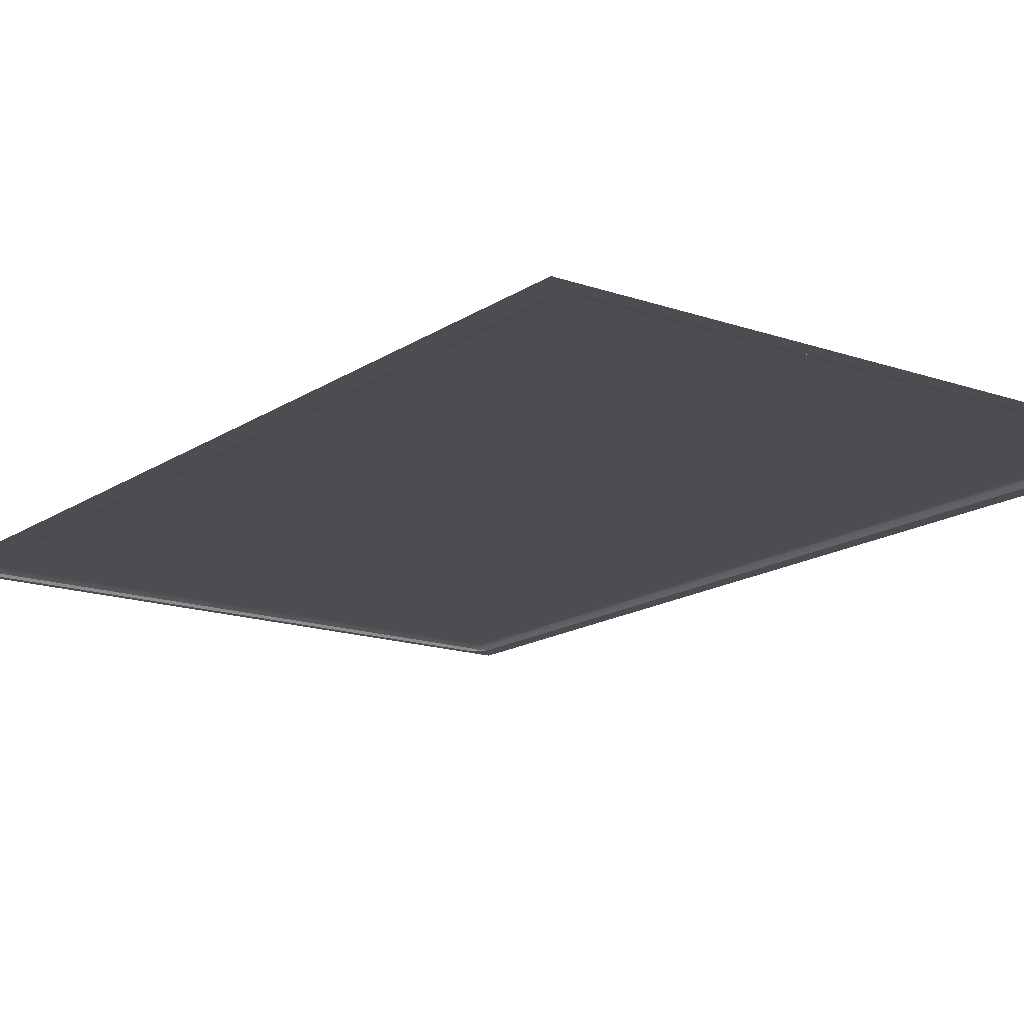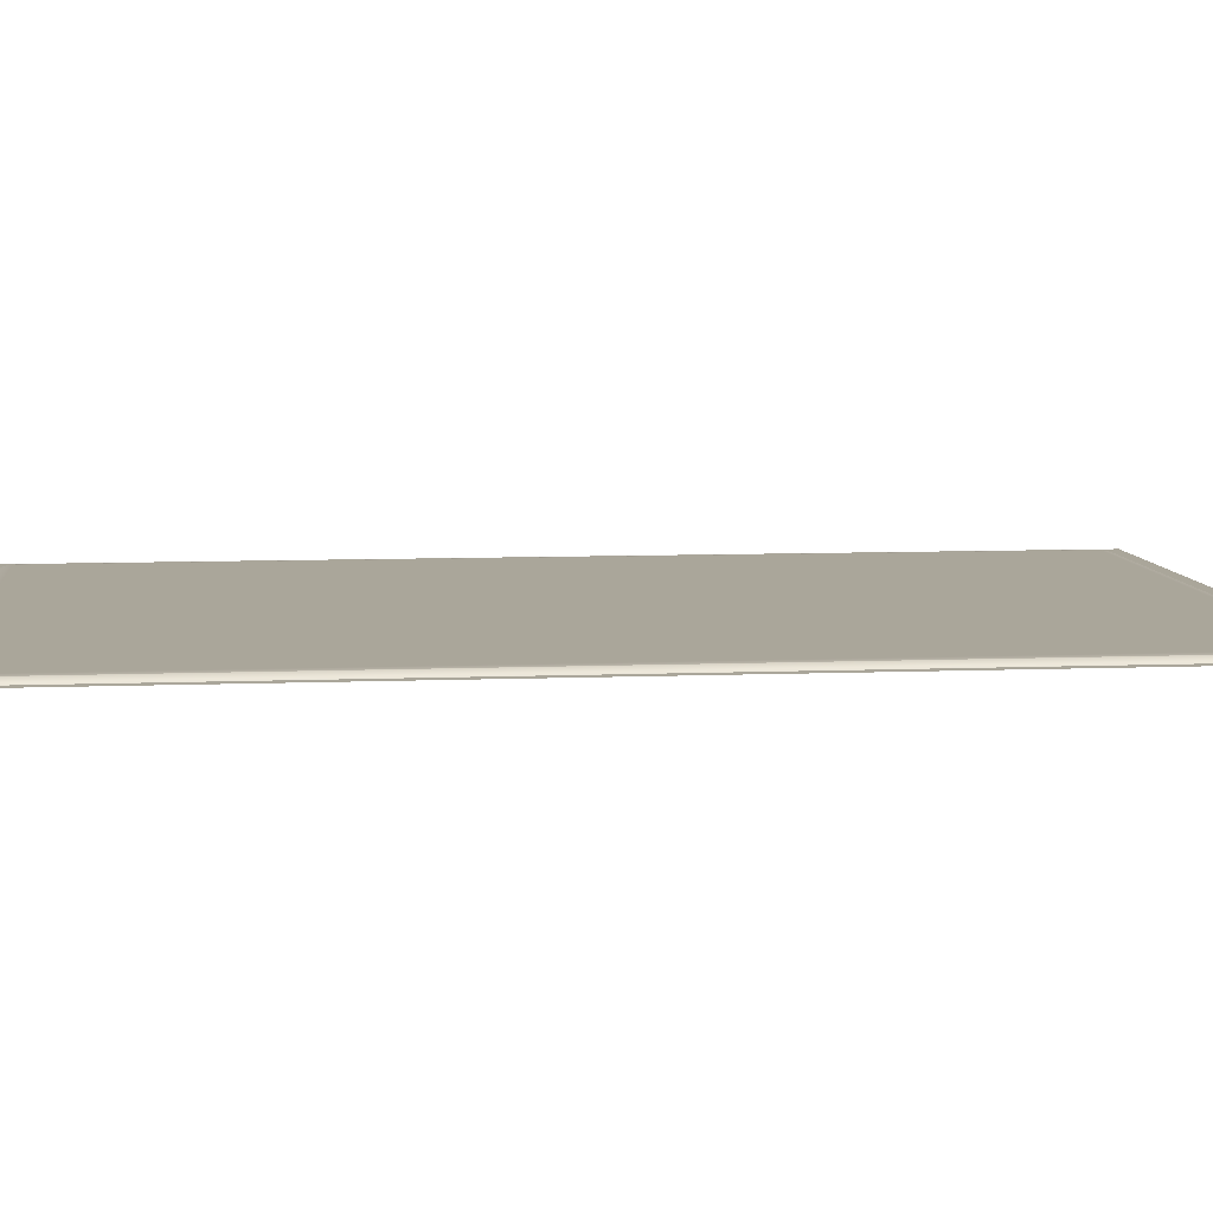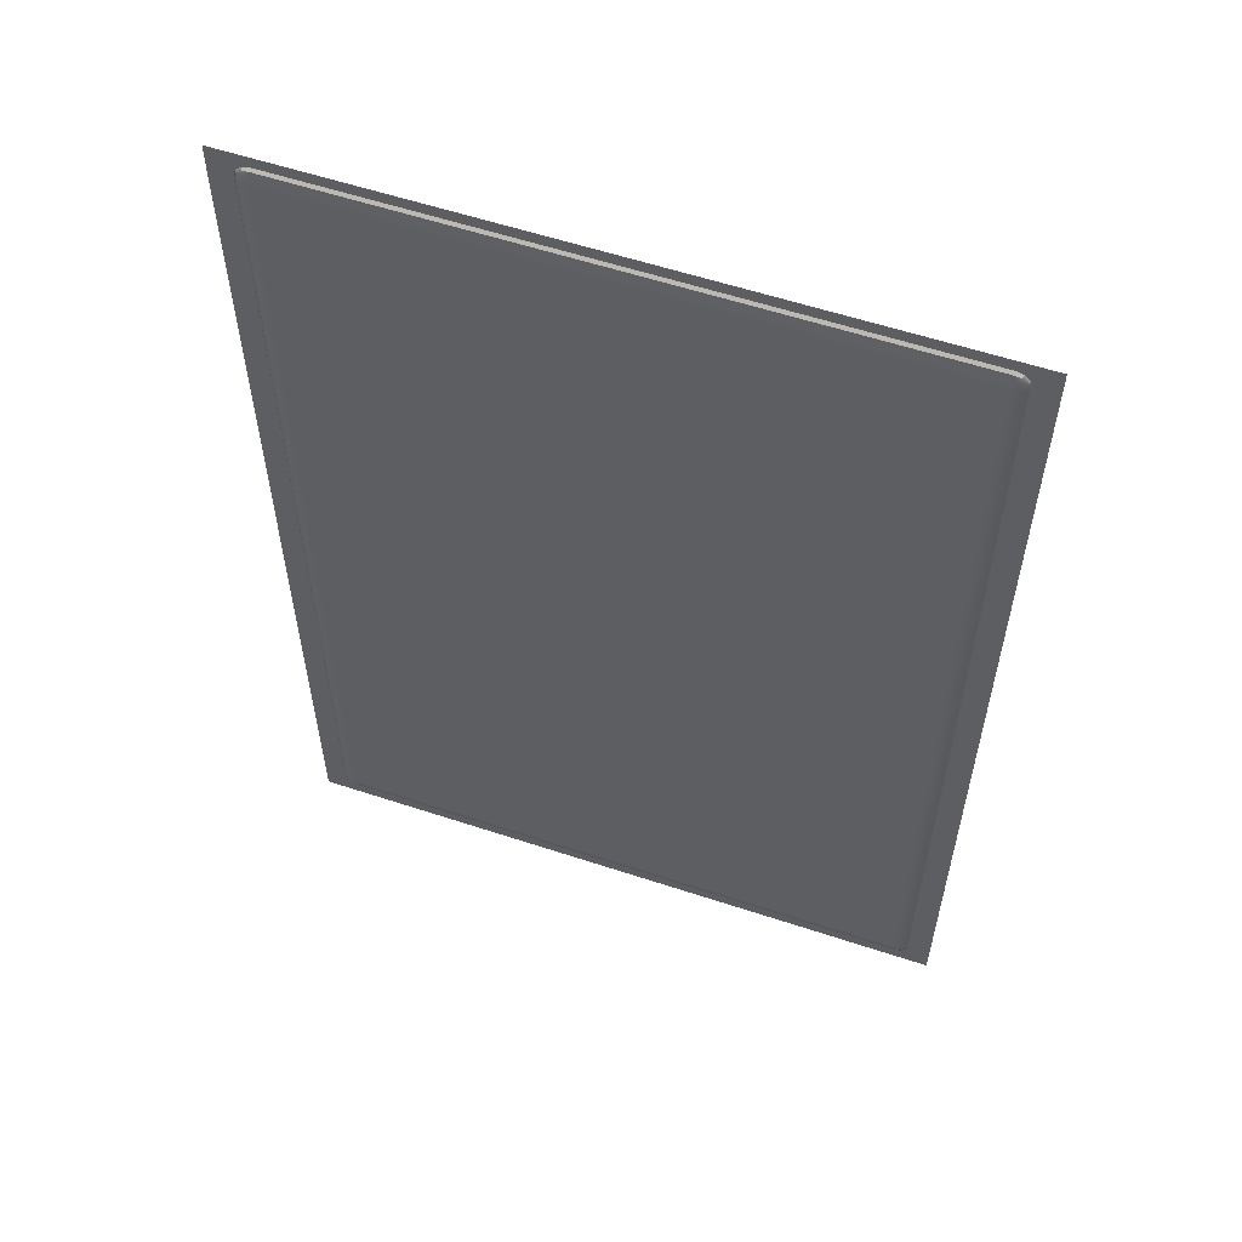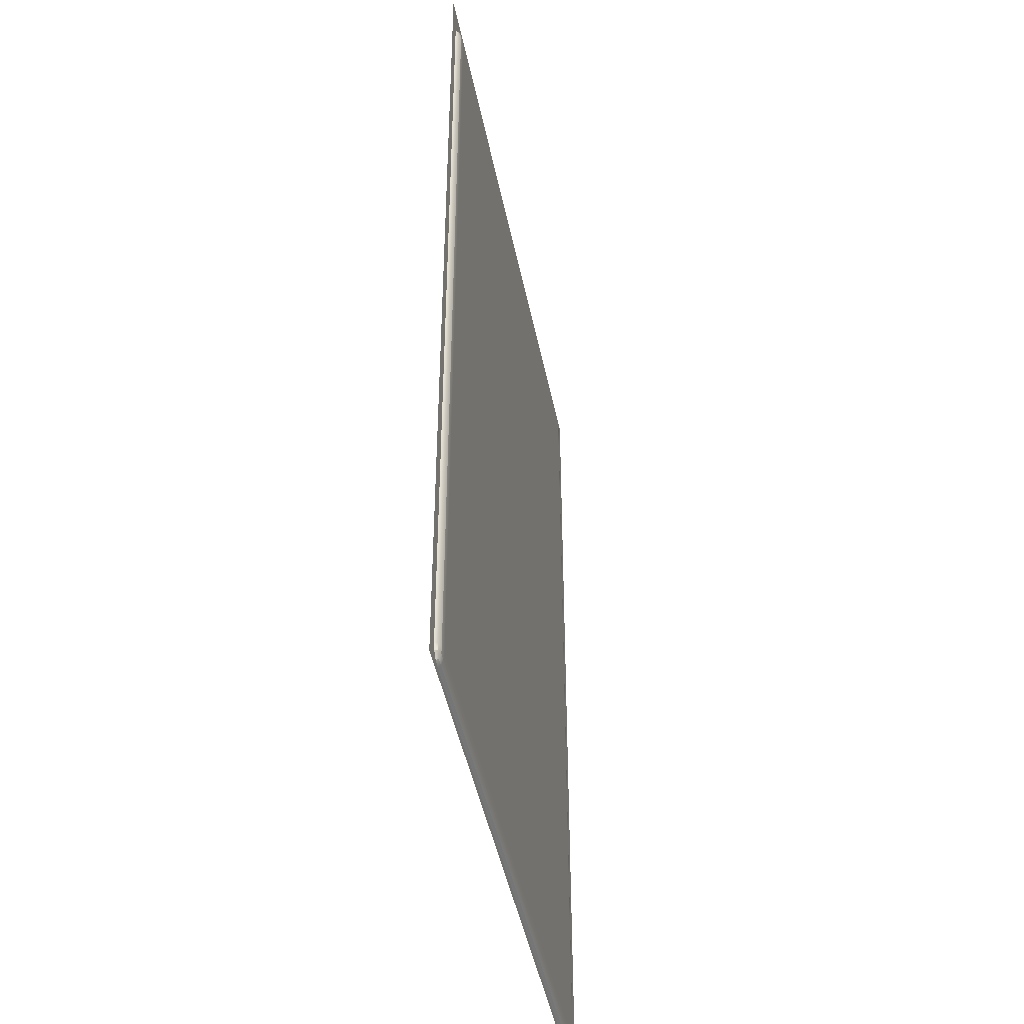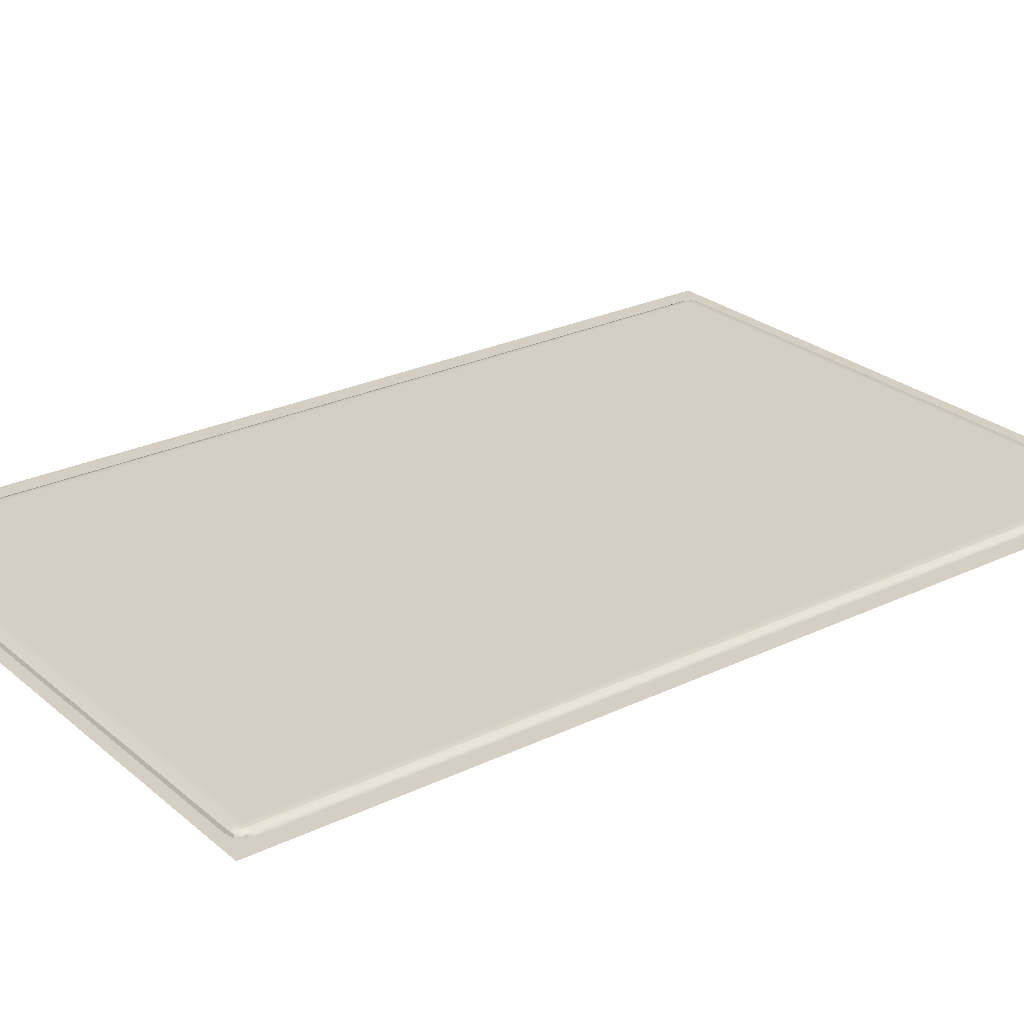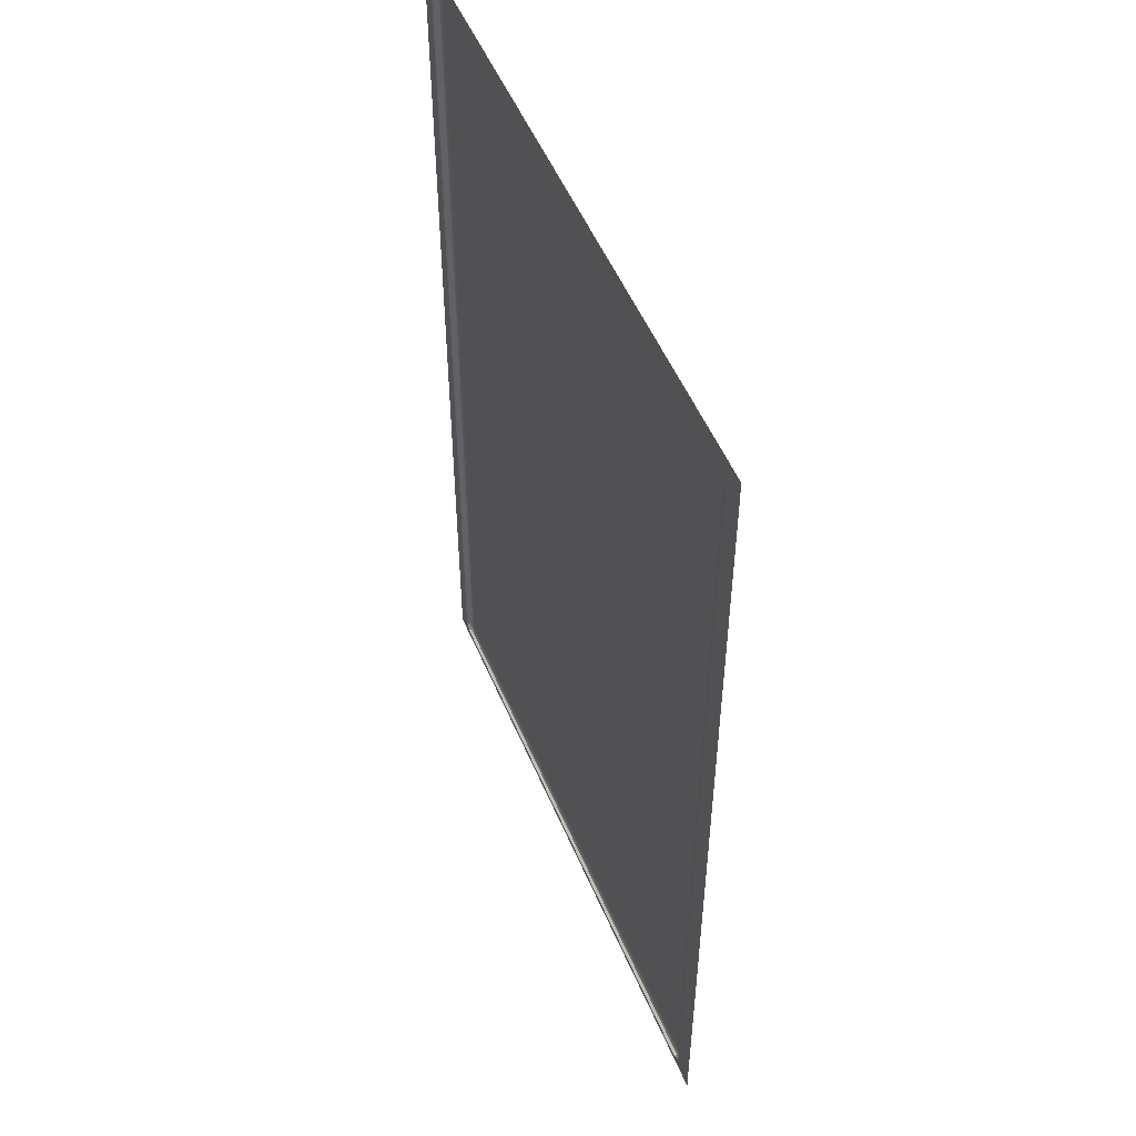
<metadata>
{"format":"obj","ext":"obj","renderer":"f3d","projection":"perspective","resolution":1024,"background":"white","views":[{"elev":-15.7,"azim":143.8,"up":"+Y"},{"elev":7.8,"azim":-96.5,"up":"+Y"},{"elev":58.0,"azim":-161.1,"up":"+Z"},{"elev":-46.1,"azim":101.4,"up":"+Z"},{"elev":25.8,"azim":-127.3,"up":"+Y"},{"elev":52.3,"azim":67.5,"up":"+Z"}]}
</metadata>
<code>
g SM_Carpet_05
v -0.632 0.009161 -0.9968
v -0.6435 0.005006 -0.9968
v -0.632 0.005006 -1.008
v 0.6435 0.005006 -0.9968
v 0.632 0.009161 -0.9968
v 0.632 0.005006 -1.008
v -0.632 0.005006 1.008
v -0.6435 0.005006 0.9968
v -0.632 0.009162 0.9968
v 0.6435 0.005006 0.9968
v 0.632 0.005006 1.008
v 0.632 0.009162 0.9968
v -0.6183 1e-06 -1.015
v -0.6342 1e-06 -1.011
v -0.6948 0.003616 -1.043
v -0.6342 1e-06 -1.011
v -0.6459 1e-06 -0.999
v -0.6948 0.003616 -1.043
v -0.6459 1e-06 -0.999
v -0.6501 1e-06 -0.9831
v -0.6948 0.003616 -1.043
v 0.6501 1e-06 -0.9831
v 0.6459 1e-06 -0.999
v 0.6948 0.003616 -1.043
v 0.6459 1e-06 -0.999
v 0.6342 1e-06 -1.011
v 0.6948 0.003616 -1.043
v 0.6342 1e-06 -1.011
v 0.6183 1e-06 -1.015
v 0.6948 0.003616 -1.043
v -0.6501 1e-06 0.9831
v -0.6459 1e-06 0.999
v -0.6948 0.003616 1.043
v -0.6459 1e-06 0.999
v -0.6342 1e-06 1.011
v -0.6948 0.003616 1.043
v -0.6342 1e-06 1.011
v -0.6183 1e-06 1.015
v -0.6948 0.003616 1.043
v 0.6183 1e-06 1.015
v 0.6342 1e-06 1.011
v 0.6948 0.003616 1.043
v 0.6342 1e-06 1.011
v 0.6459 1e-06 0.999
v 0.6948 0.003616 1.043
v 0.6459 1e-06 0.999
v 0.6501 1e-06 0.9831
v 0.6948 0.003616 1.043
v -0.6459 0.005793 -0.9831
v -0.6459 0.005793 0.9831
v -0.6501 1e-06 -0.9831
v -0.6501 1e-06 0.9831
v -0.6342 0.01003 -0.9831
v -0.6342 0.01003 0.9831
v -0.6459 0.005793 -0.9831
v -0.6459 0.005793 0.9831
v -0.6183 0.01158 0.9831
v -0.6342 0.01003 -0.9831
v -0.6183 0.01158 -0.9831
v -0.6342 0.01003 0.9831
v -0.6183 1e-06 -1.015
v 0.6183 1e-06 -1.015
v -0.6183 0.005793 -1.011
v 0.6183 0.005793 -1.011
v 0.6342 0.01003 0.9831
v 0.6183 0.01158 -0.9831
v 0.6342 0.01003 -0.9831
v 0.6183 0.01158 0.9831
v 0.6459 0.005793 -0.9831
v 0.6459 0.005793 0.9831
v 0.6342 0.01003 -0.9831
v 0.6342 0.01003 0.9831
v 0.6501 1e-06 -0.9831
v 0.6501 1e-06 0.9831
v 0.6459 0.005793 -0.9831
v 0.6459 0.005793 0.9831
v -0.6183 0.005793 1.011
v 0.6183 0.005793 1.011
v -0.6183 1e-06 1.015
v 0.6183 1e-06 1.015
v -0.6183 0.01158 -0.9831
v -0.632 0.009161 -0.9968
v -0.6183 0.01003 -0.999
v -0.6342 0.01003 -0.9831
v -0.6342 0.01003 -0.9831
v -0.6435 0.005006 -0.9968
v -0.632 0.009161 -0.9968
v -0.6459 0.005793 -0.9831
v -0.6435 0.005006 -0.9968
v -0.6501 1e-06 -0.9831
v -0.6459 1e-06 -0.999
v -0.6459 0.005793 -0.9831
v -0.632 0.005006 -1.008
v -0.6459 1e-06 -0.999
v -0.6342 1e-06 -1.011
v -0.6435 0.005006 -0.9968
v -0.632 0.005006 -1.008
v -0.6183 1e-06 -1.015
v -0.6183 0.005793 -1.011
v -0.6342 1e-06 -1.011
v -0.6183 0.005793 -1.011
v -0.6183 0.01003 -0.999
v -0.632 0.005006 -1.008
v -0.632 0.009161 -0.9968
v 0.6435 0.005006 -0.9968
v 0.6501 1e-06 -0.9831
v 0.6459 0.005793 -0.9831
v 0.6459 1e-06 -0.999
v 0.632 0.009161 -0.9968
v 0.6435 0.005006 -0.9968
v 0.6342 0.01003 -0.9831
v 0.6459 0.005793 -0.9831
v 0.632 0.009161 -0.9968
v 0.6183 0.01158 -0.9831
v 0.6183 0.01003 -0.999
v 0.6342 0.01003 -0.9831
v 0.632 0.005006 -1.008
v 0.6183 0.01003 -0.999
v 0.6183 0.005793 -1.011
v 0.632 0.009161 -0.9968
v 0.6183 1e-06 -1.015
v 0.632 0.005006 -1.008
v 0.6183 0.005793 -1.011
v 0.6342 1e-06 -1.011
v 0.6342 1e-06 -1.011
v 0.6435 0.005006 -0.9968
v 0.632 0.005006 -1.008
v 0.6459 1e-06 -0.999
v -0.6183 1e-06 1.015
v -0.632 0.005006 1.008
v -0.6183 0.005793 1.011
v -0.6342 1e-06 1.011
v -0.6435 0.005006 0.9968
v -0.632 0.005006 1.008
v -0.6459 1e-06 0.999
v -0.6342 1e-06 1.011
v -0.6501 1e-06 0.9831
v -0.6435 0.005006 0.9968
v -0.6459 1e-06 0.999
v -0.6459 0.005793 0.9831
v -0.6342 0.01003 0.9831
v -0.6435 0.005006 0.9968
v -0.6459 0.005793 0.9831
v -0.632 0.009162 0.9968
v -0.6183 0.01158 0.9831
v -0.632 0.009162 0.9968
v -0.6342 0.01003 0.9831
v -0.6183 0.01003 0.999
v -0.6183 0.01003 0.999
v -0.632 0.005006 1.008
v -0.632 0.009162 0.9968
v -0.6183 0.005793 1.011
v 0.6501 1e-06 0.9831
v 0.6435 0.005006 0.9968
v 0.6459 0.005793 0.9831
v 0.6459 1e-06 0.999
v 0.6459 1e-06 0.999
v 0.6342 1e-06 1.011
v 0.6435 0.005006 0.9968
v 0.632 0.005006 1.008
v 0.6183 1e-06 1.015
v 0.632 0.005006 1.008
v 0.6342 1e-06 1.011
v 0.6183 0.005793 1.011
v 0.6183 0.01003 0.999
v 0.632 0.009162 0.9968
v 0.632 0.005006 1.008
v 0.6183 0.005793 1.011
v 0.6183 0.01158 0.9831
v 0.632 0.009162 0.9968
v 0.6183 0.01003 0.999
v 0.6342 0.01003 0.9831
v 0.6435 0.005006 0.9968
v 0.6342 0.01003 0.9831
v 0.6459 0.005793 0.9831
v 0.632 0.009162 0.9968
v -0.6948 0.003616 1.043
v -0.6948 0.003616 -1.043
v -0.6501 1e-06 -0.9831
v -0.6501 1e-06 0.9831
v 0.6948 0.003616 -1.043
v -0.6183 1e-06 -1.015
v -0.6948 0.003616 -1.043
v 0.6183 1e-06 -1.015
v 0.6948 0.003616 -1.043
v 0.6501 1e-06 0.9831
v 0.6501 1e-06 -0.9831
v 0.6948 0.003616 1.043
v 0.6948 0.003616 1.043
v -0.6948 0.003616 1.043
v -0.6183 1e-06 1.015
v 0.6183 1e-06 1.015
v 0.6183 0.005793 -1.011
v -0.6183 0.01003 -0.999
v -0.6183 0.005793 -1.011
v 0.6183 0.01003 -0.999
v -0.6183 0.01158 -0.9831
v 0.6183 0.01158 -0.9831
v 0.6183 0.01158 0.9831
v -0.6183 0.01158 0.9831
v -0.6183 0.01003 0.999
v 0.6183 0.01003 0.999
v -0.6183 0.005793 1.011
v 0.6183 0.005793 1.011
f 3 2 1
f 6 5 4
f 9 8 7
f 12 11 10
f 15 14 13
f 18 17 16
f 21 20 19
f 24 23 22
f 27 26 25
f 30 29 28
f 33 32 31
f 36 35 34
f 39 38 37
f 42 41 40
f 45 44 43
f 48 47 46
f 51 50 49
f 52 50 51
f 55 54 53
f 56 54 55
f 59 58 57
f 60 57 58
f 63 62 61
f 62 63 64
f 67 66 65
f 68 65 66
f 71 70 69
f 72 70 71
f 75 74 73
f 76 74 75
f 79 78 77
f 78 79 80
f 83 82 81
f 84 81 82
f 87 86 85
f 88 85 86
f 91 90 89
f 92 89 90
f 95 94 93
f 96 93 94
f 99 98 97
f 100 97 98
f 103 102 101
f 104 102 103
f 107 106 105
f 108 105 106
f 111 110 109
f 111 112 110
f 115 114 113
f 116 113 114
f 119 118 117
f 120 117 118
f 123 122 121
f 124 121 122
f 127 126 125
f 128 125 126
f 131 130 129
f 132 129 130
f 135 134 133
f 136 134 135
f 139 138 137
f 140 137 138
f 143 142 141
f 144 141 142
f 147 146 145
f 148 145 146
f 151 150 149
f 152 149 150
f 155 154 153
f 156 153 154
f 159 158 157
f 160 158 159
f 163 162 161
f 164 161 162
f 167 166 165
f 168 167 165
f 171 170 169
f 172 169 170
f 175 174 173
f 176 173 174
f 179 178 177
f 180 179 177
f 183 182 181
f 184 181 182
f 187 186 185
f 186 188 185
f 191 190 189
f 192 191 189
f 195 194 193
f 196 193 194
f 194 197 196
f 198 196 197
f 197 199 198
f 200 199 197
f 200 201 199
f 202 199 201
f 201 203 202
f 204 202 203

</code>
